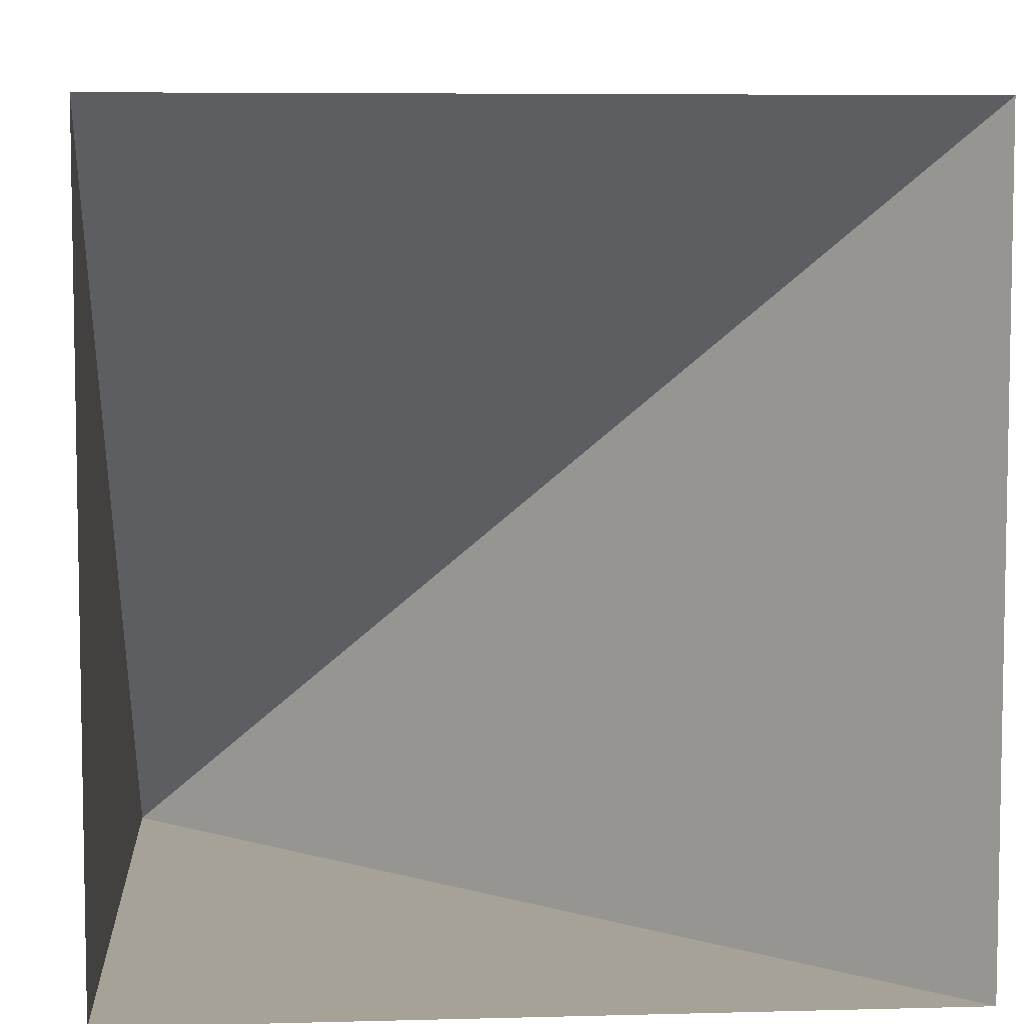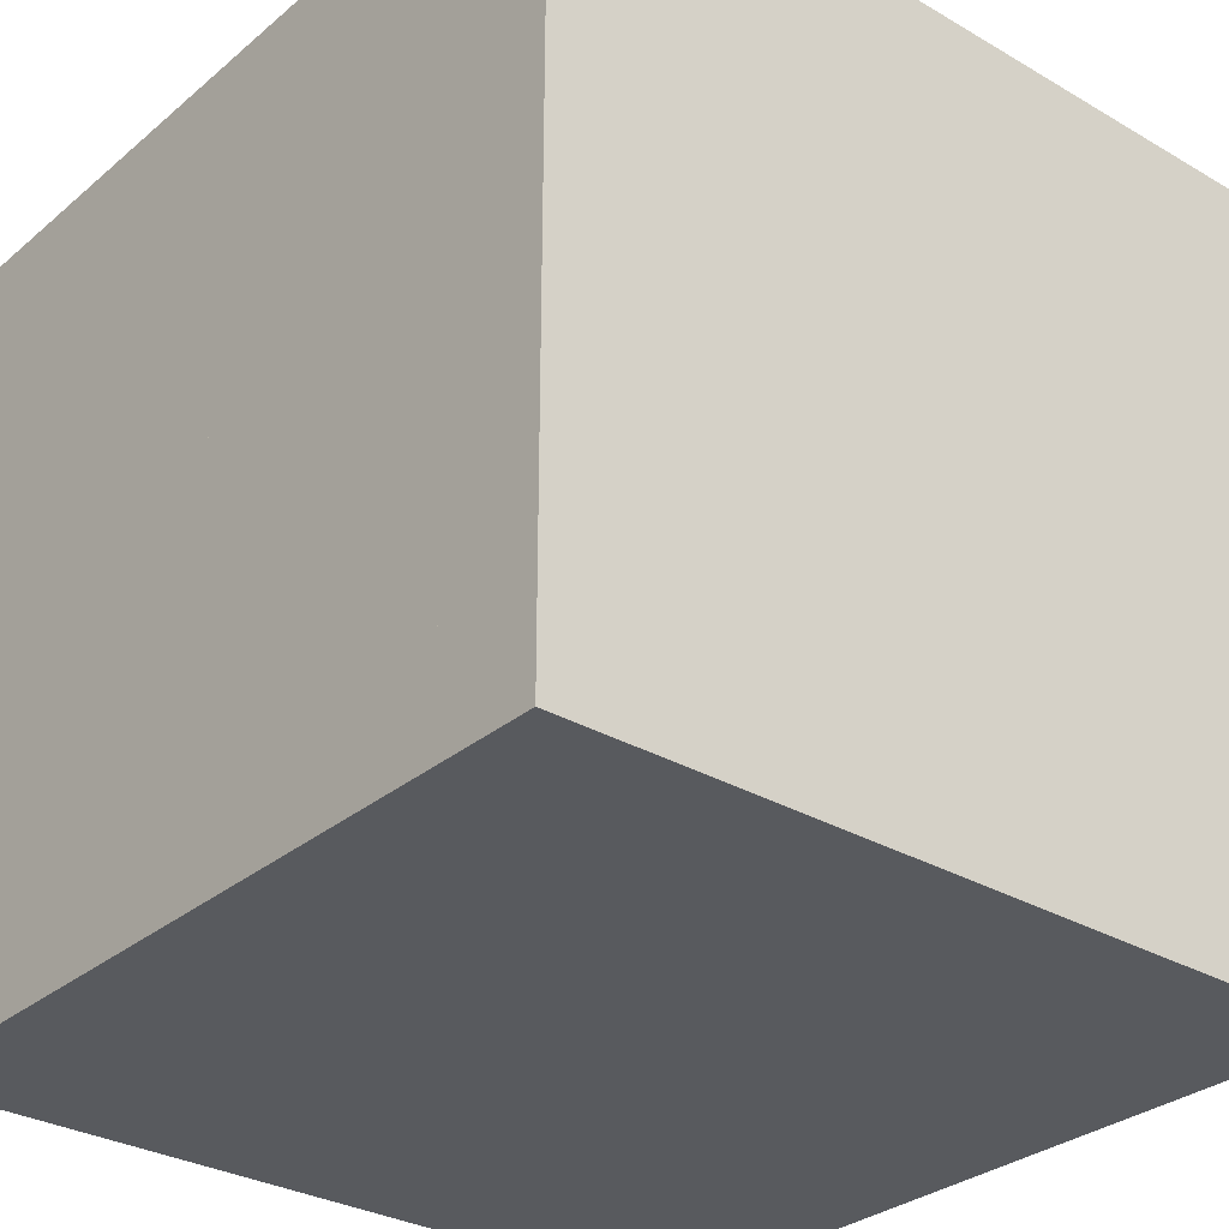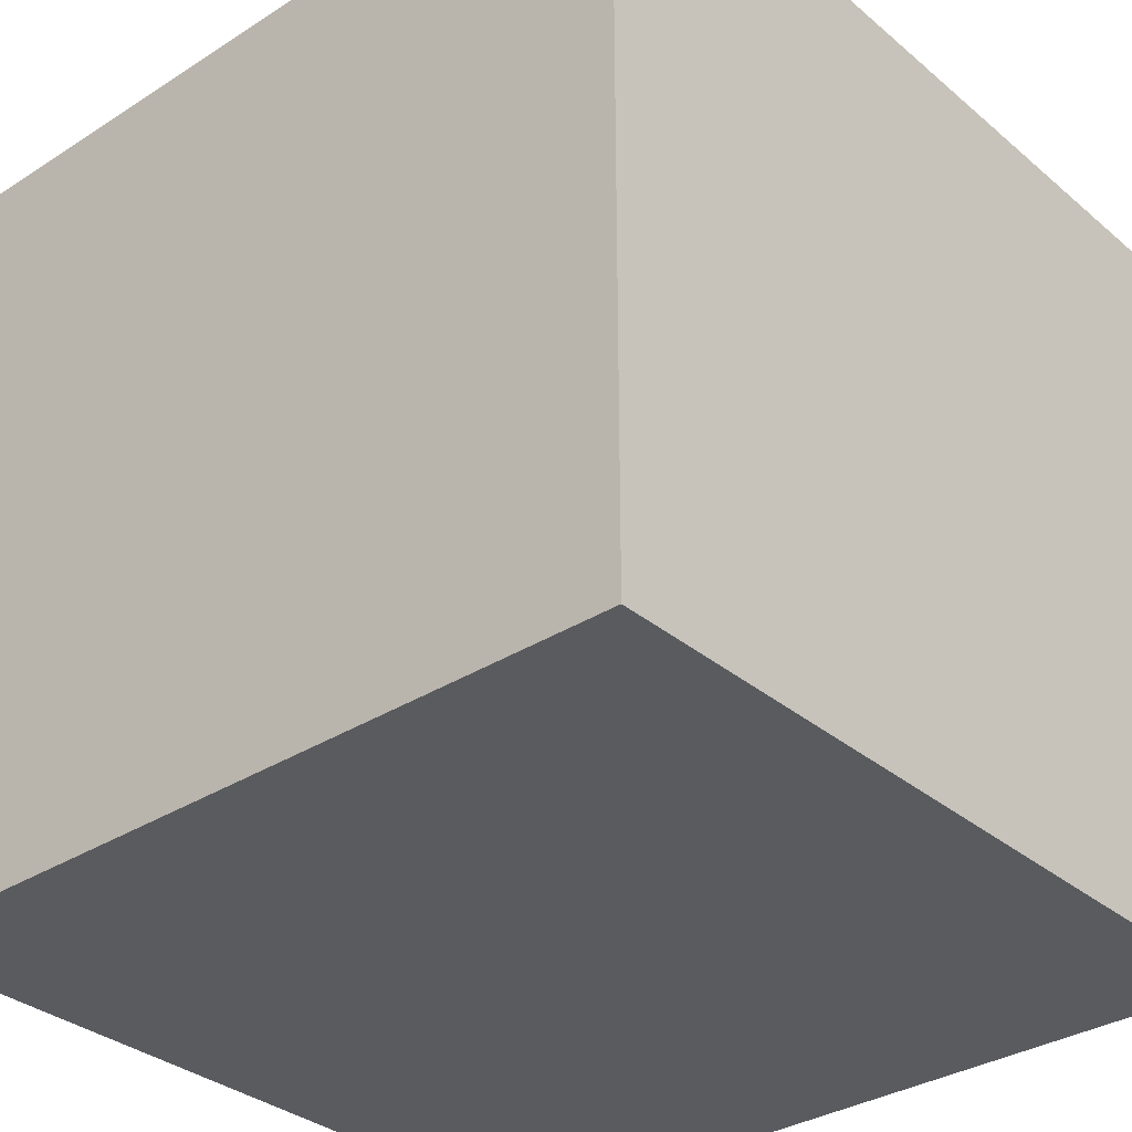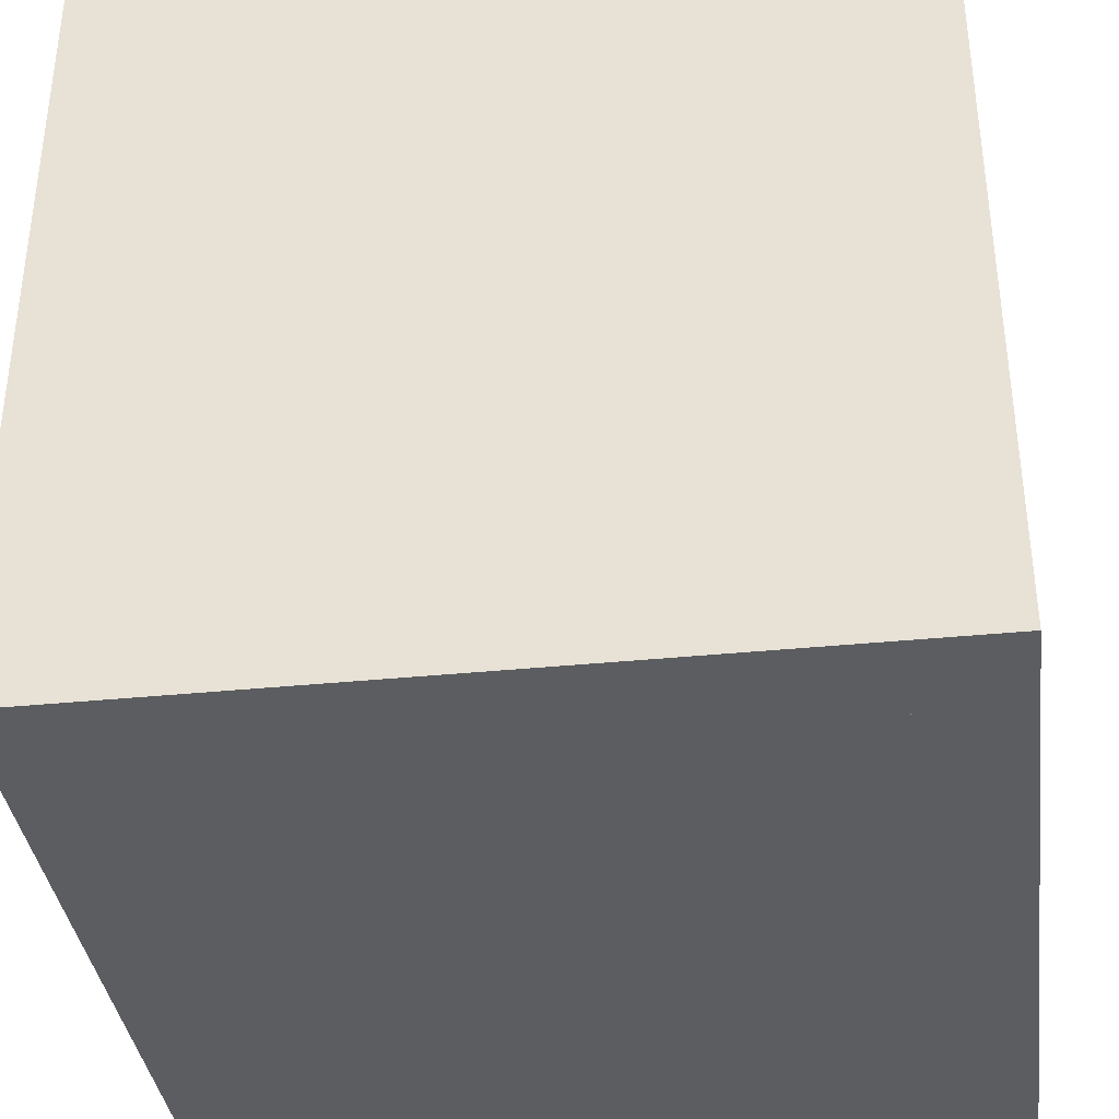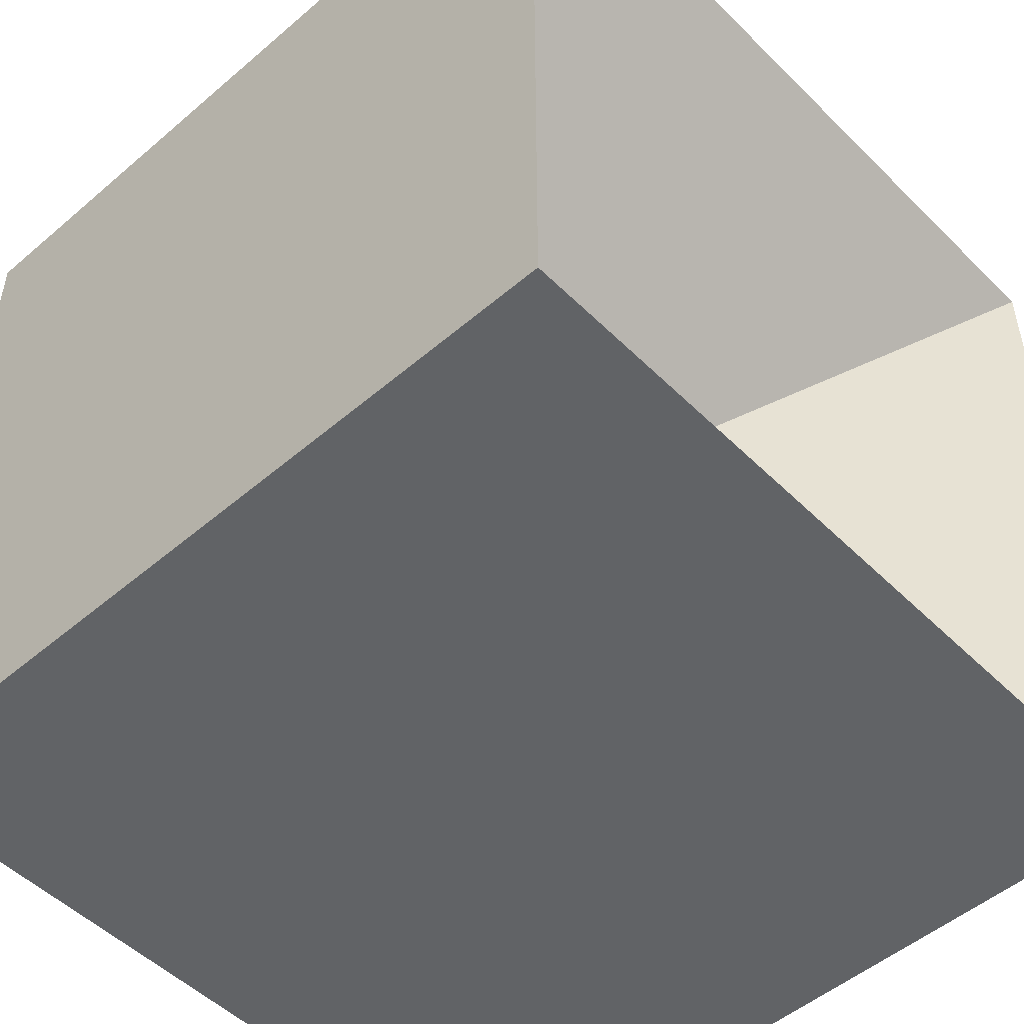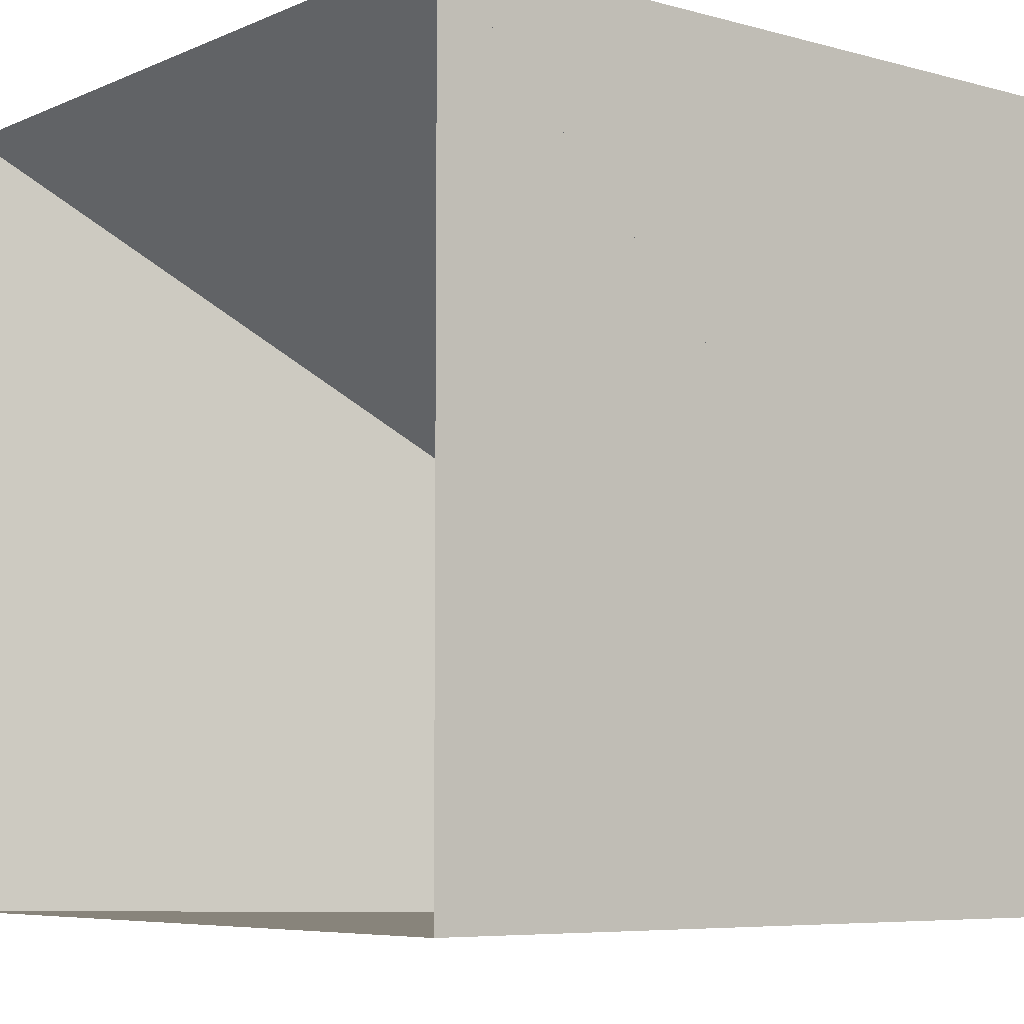
<metadata>
{"format":"obj","ext":"obj","renderer":"f3d","projection":"perspective","resolution":1024,"background":"white","views":[{"elev":6.5,"azim":85.5,"up":"+Z"},{"elev":-30.6,"azim":-40.0,"up":"+Z"},{"elev":-33.2,"azim":-48.8,"up":"+Z"},{"elev":-36.9,"azim":-82.6,"up":"+Z"},{"elev":-50.8,"azim":43.0,"up":"+Z"},{"elev":-6.6,"azim":-128.8,"up":"+Z"}]}
</metadata>
<code>
v 0 0 1
v 1000 1000 1
v -59.03 -59.03 -59.03 1
v 166 -59.03 -59.03 1
v 166 -59.03 166 1
v -59.03 -59.03 166 1
v -59.03 166 166 1
v -59.03 166 -59.03 1
v -59.03 -59.03 -59.03 1
v -59.03 -59.03 166 1
v -59.03 166 166 1
v 166 166 166 1
v 166 -59.03 166 1
v 166 166 166 1
v 166 166 -59.03 1
v 166 -59.03 -59.03 1
v 166 166 -59.03 1
v -59.03 166 -59.03 1
v -59.03 -59.03 -59.03 1
v 53.47 53.47 53.47 1
o window
o cuboo
f 3 4 5 6 7 8 9 10 11 12 13 14 15 16 17 18 19 20

</code>
